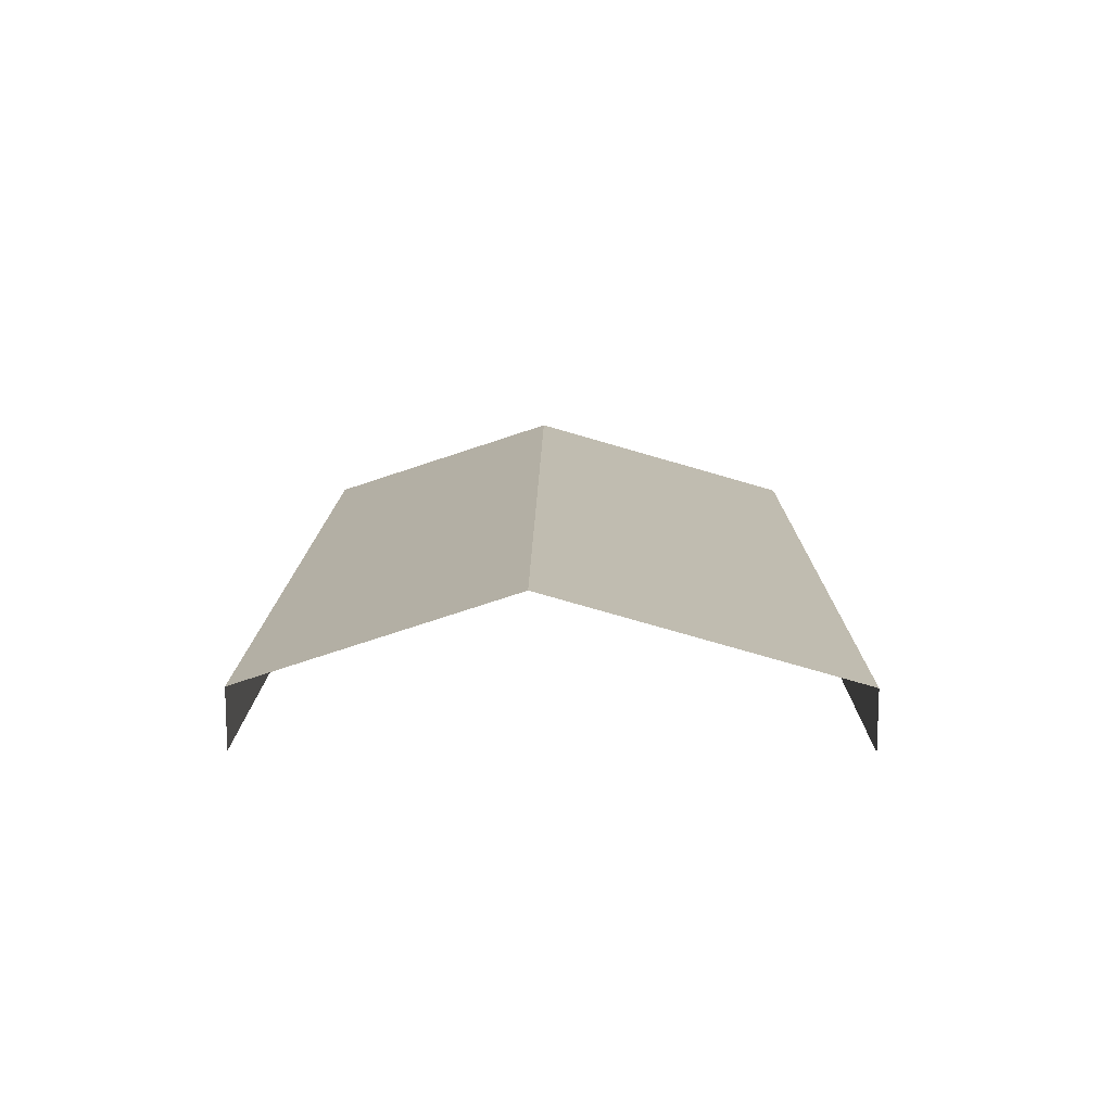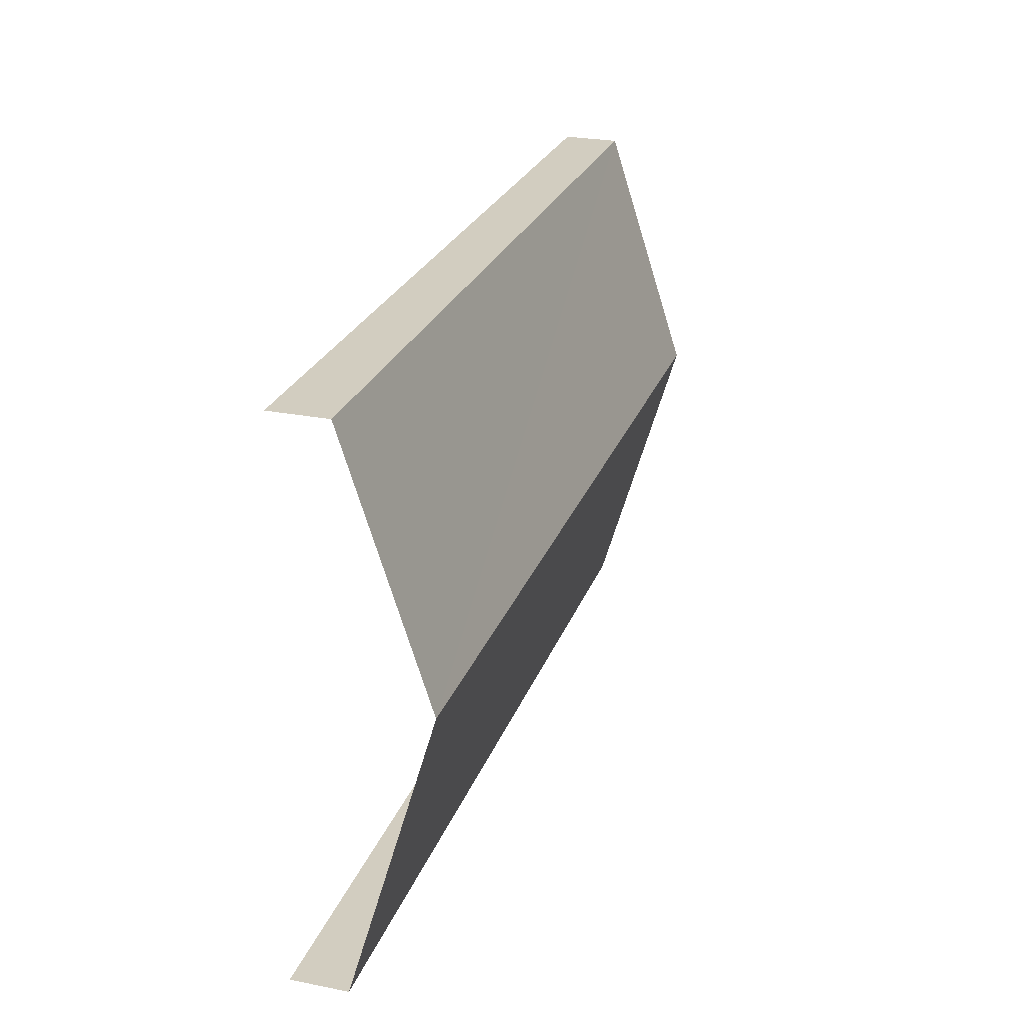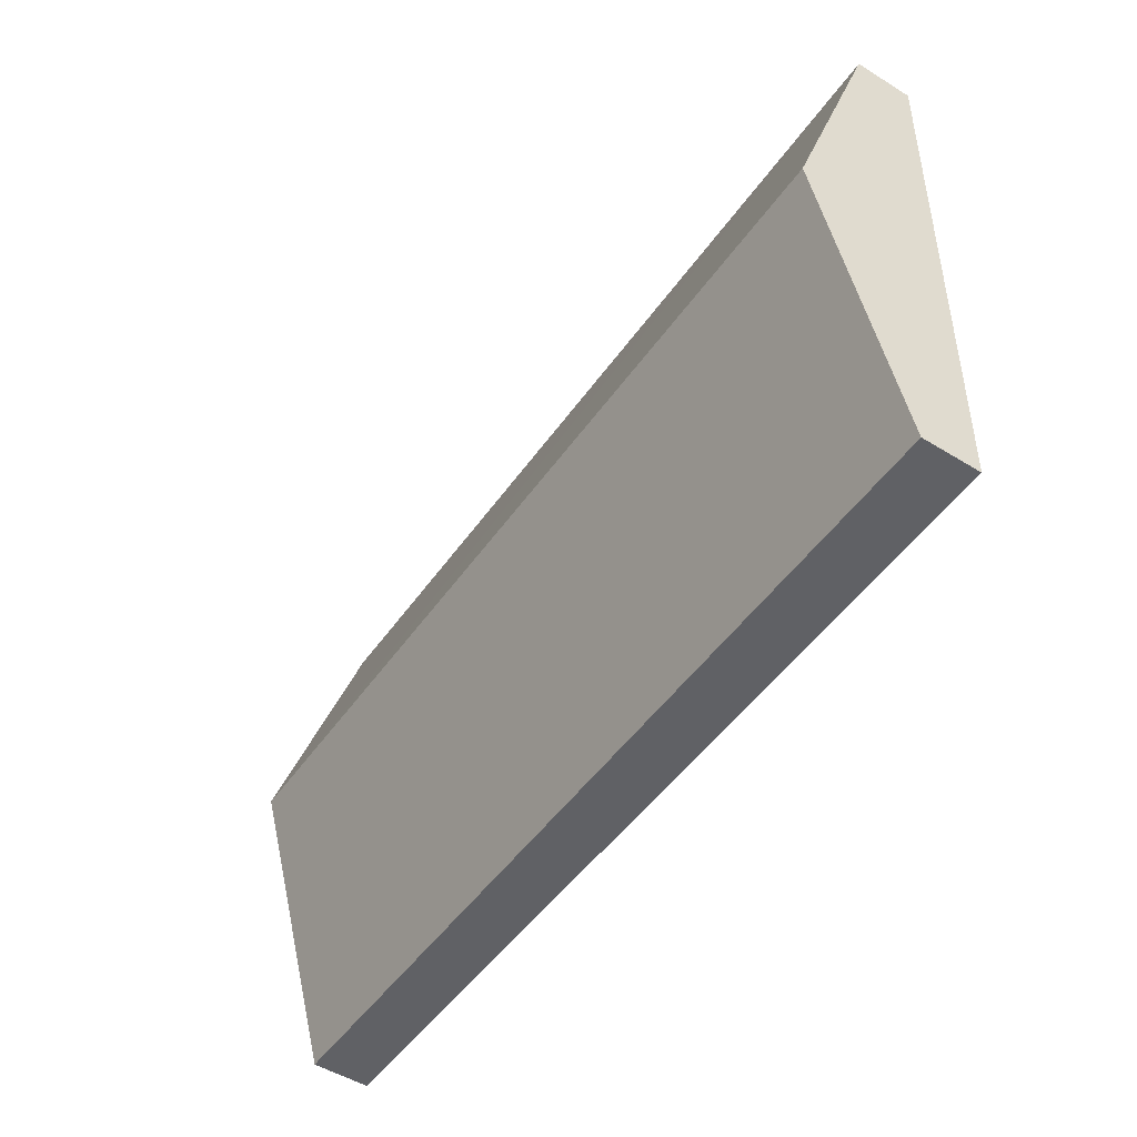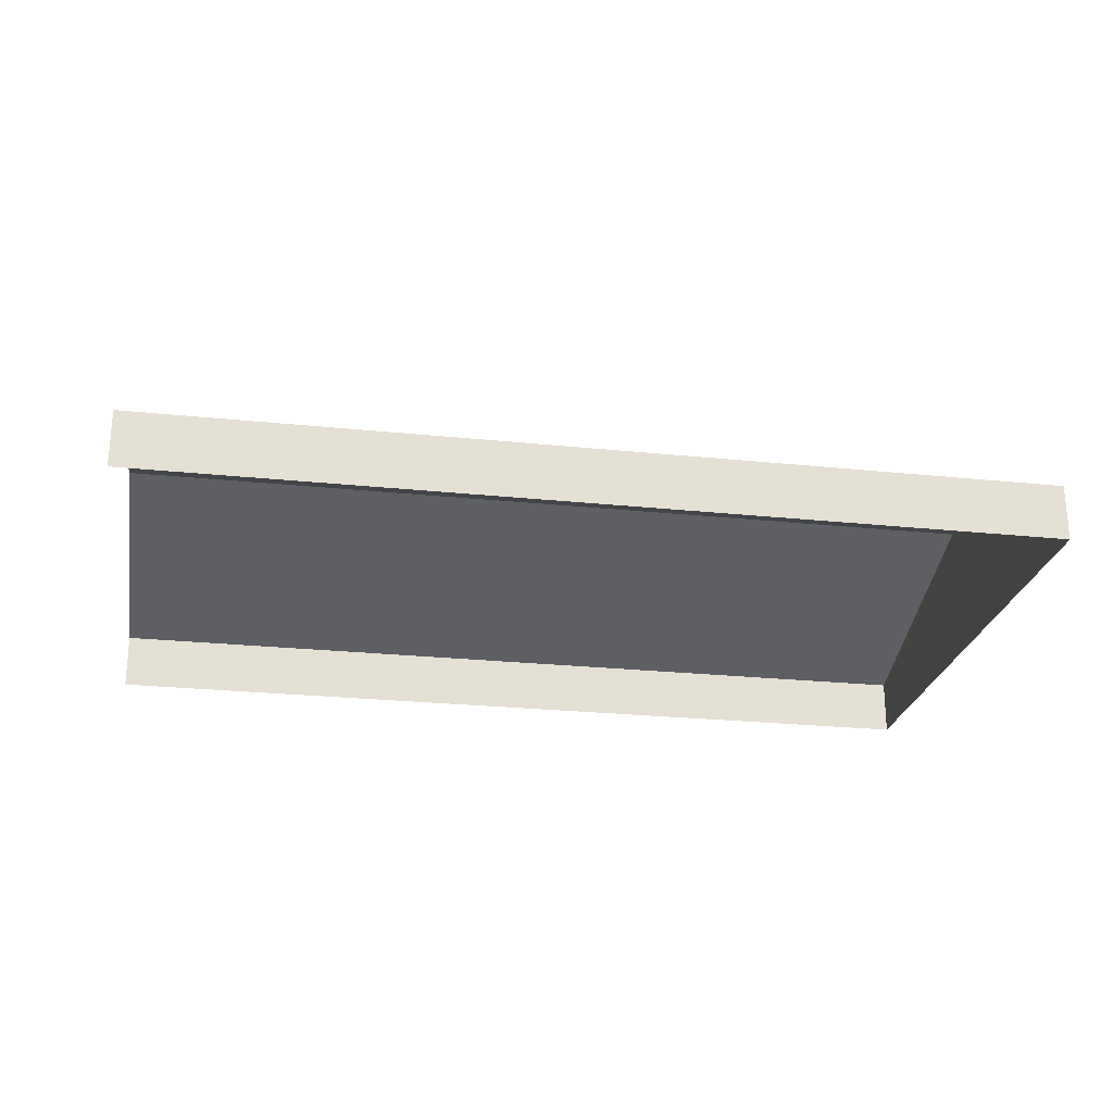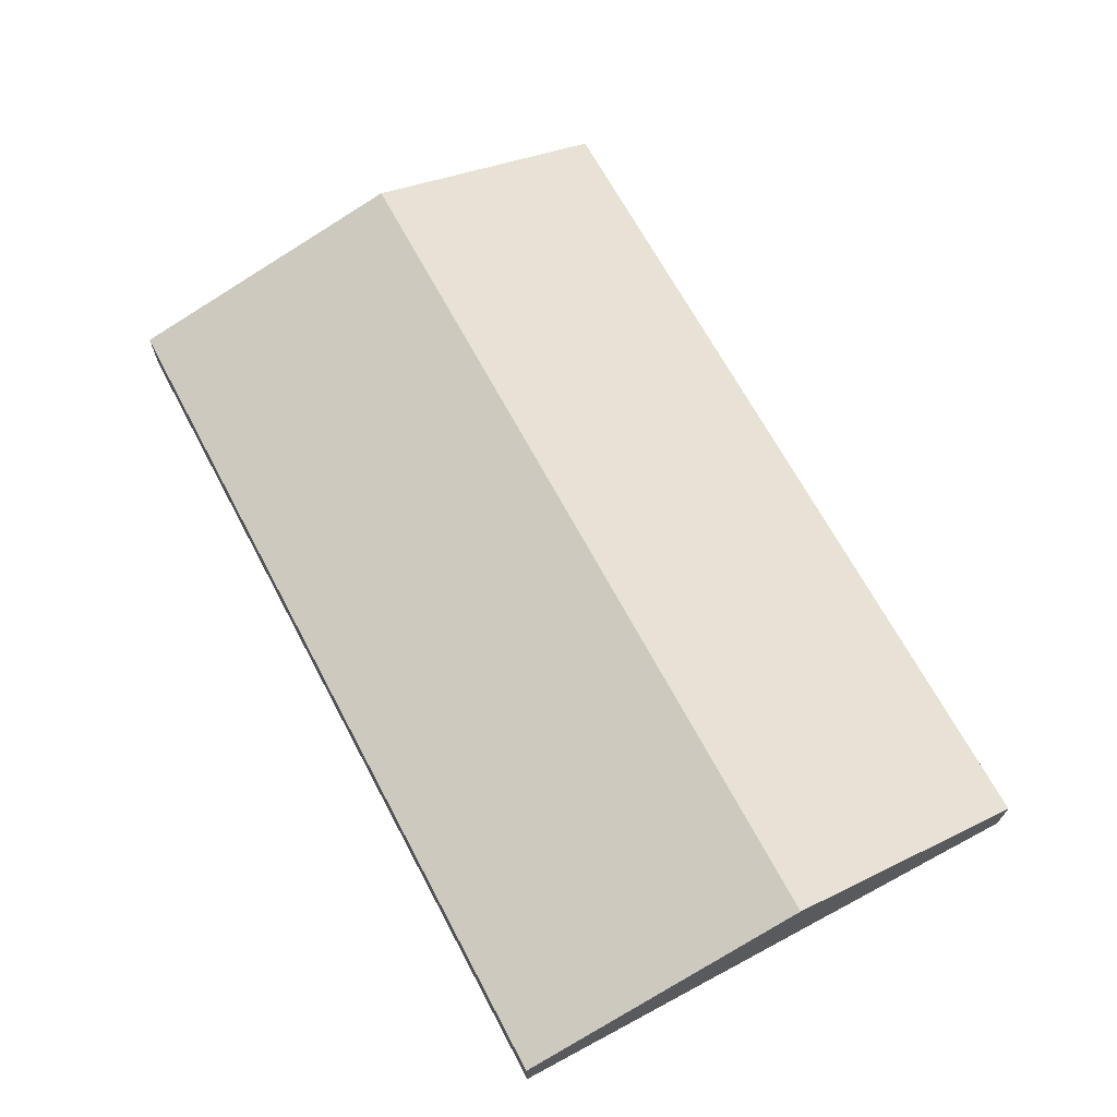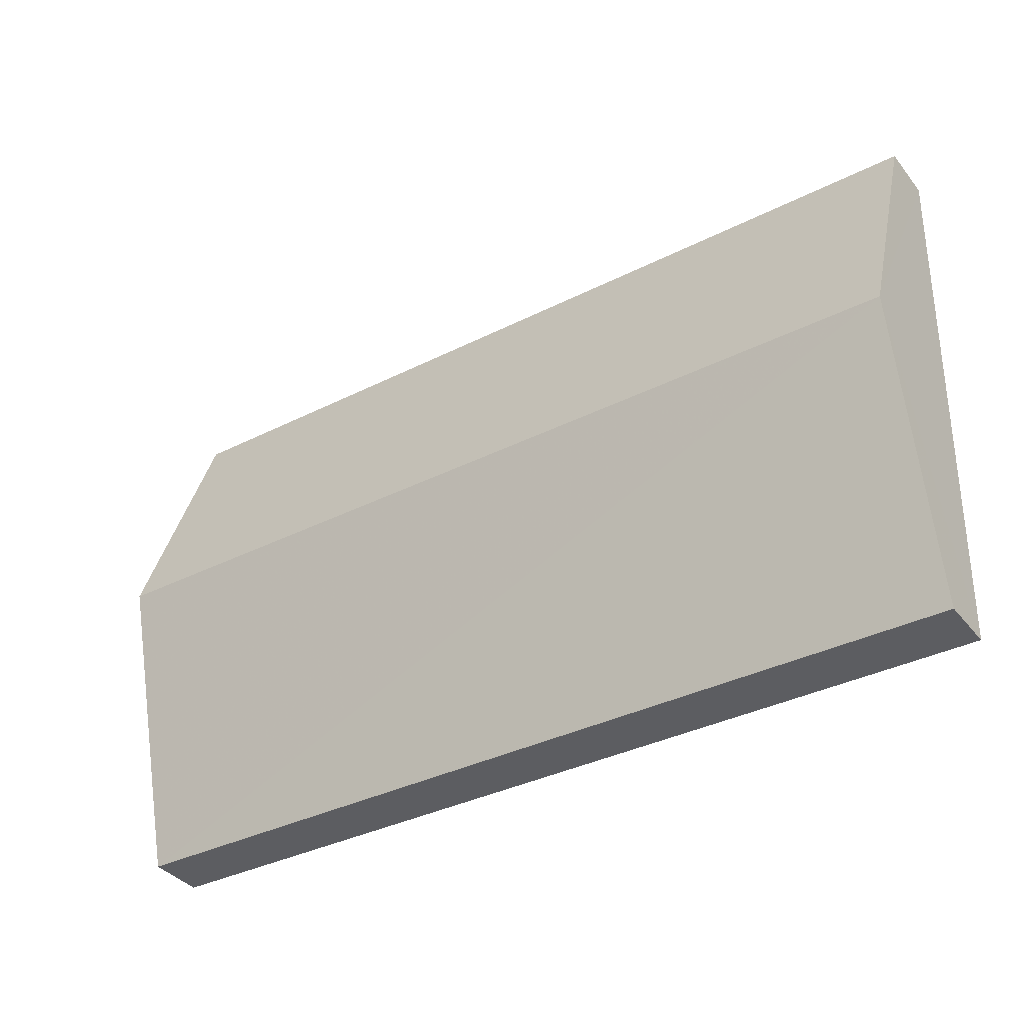
<metadata>
{"format":"obj","ext":"obj","renderer":"f3d","projection":"perspective","resolution":1024,"background":"white","views":[{"elev":12.5,"azim":-91.0,"up":"+Z"},{"elev":26.1,"azim":-73.2,"up":"+Y"},{"elev":-50.1,"azim":56.7,"up":"+Y"},{"elev":-24.5,"azim":-11.2,"up":"+Z"},{"elev":67.8,"azim":60.4,"up":"+Z"},{"elev":-37.5,"azim":34.2,"up":"+Y"}]}
</metadata>
<code>
v -3.722e+05 -1.043e+05 31.54
v -3.722e+05 -1.043e+05 31.54
v -3.722e+05 -1.043e+05 31.54
v -3.722e+05 -1.043e+05 31.54
v -3.722e+05 -1.043e+05 32.83
v -3.722e+05 -1.043e+05 32.83
v -3.722e+05 -1.043e+05 34.73
v -3.722e+05 -1.043e+05 34.73
v -3.722e+05 -1.043e+05 32.83
v -3.722e+05 -1.043e+05 32.83
f 1 2 3
f 4 1 3
f 6 2 7
f 2 1 7
f 1 9 7
f 5 6 7
f 8 5 7
f 9 10 8
f 7 9 8
f 6 3 2
f 6 5 3
f 10 4 8
f 4 3 8
f 3 5 8
f 10 1 4
f 10 9 1

</code>
